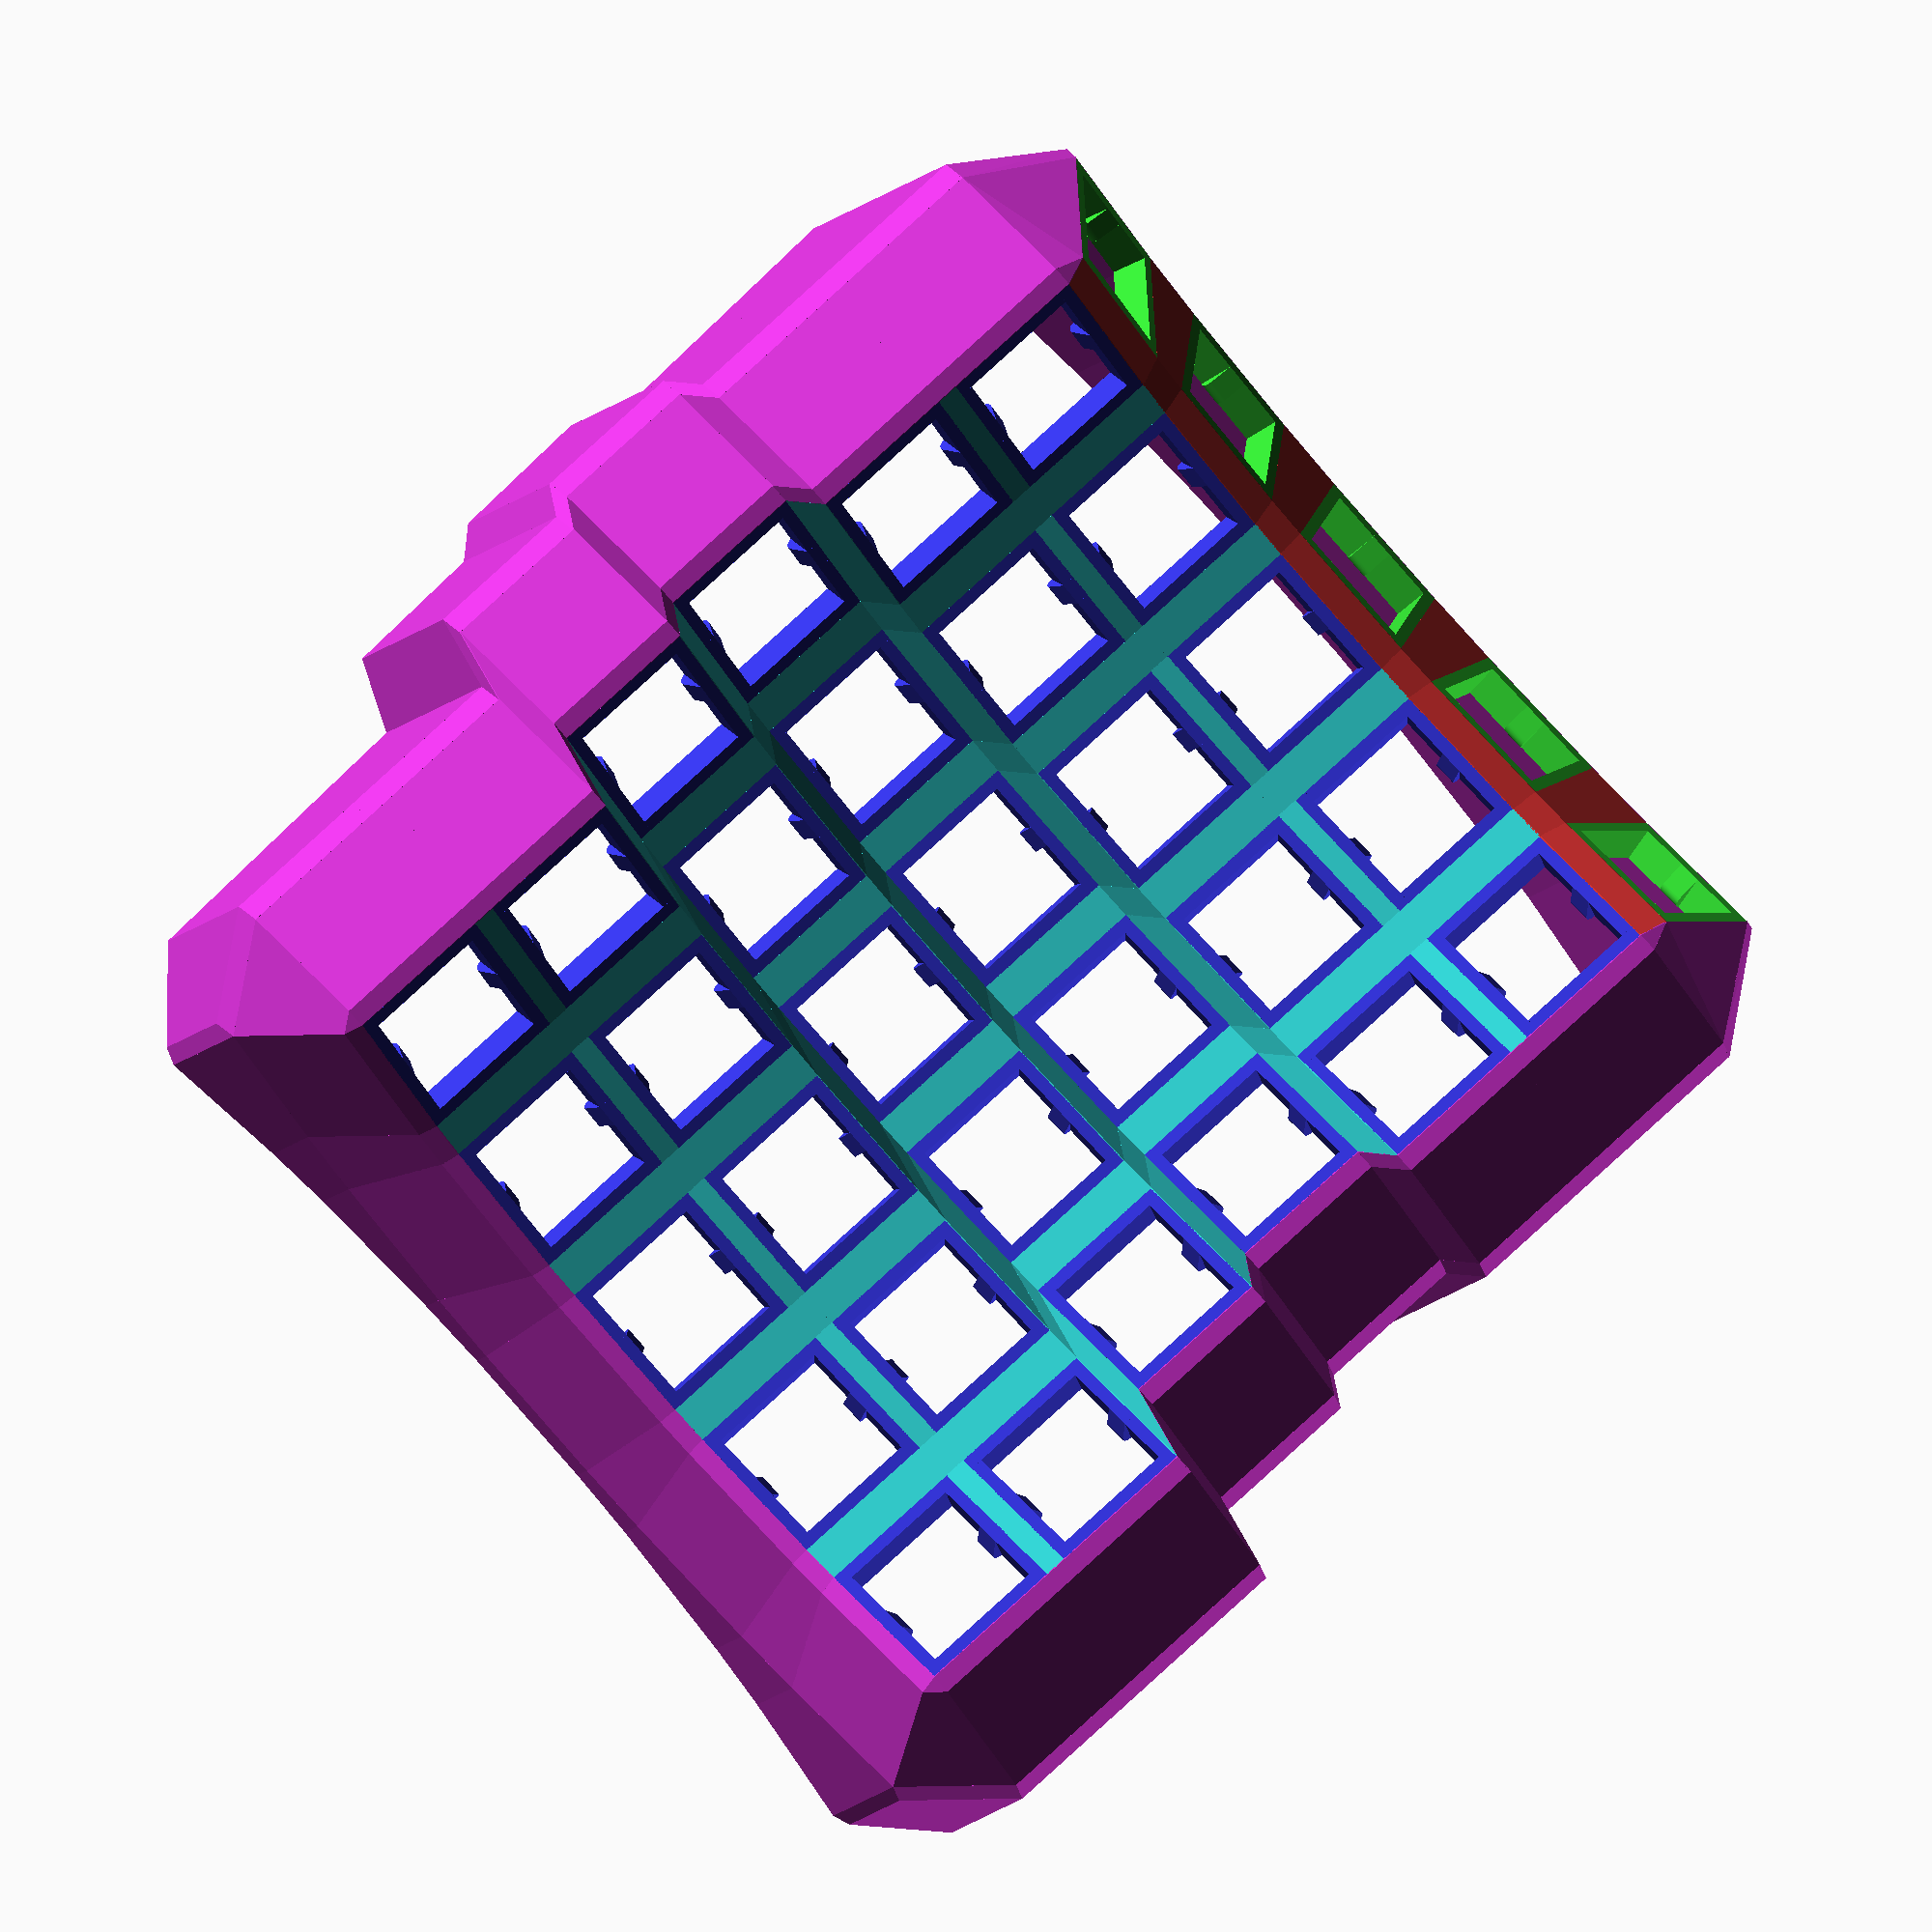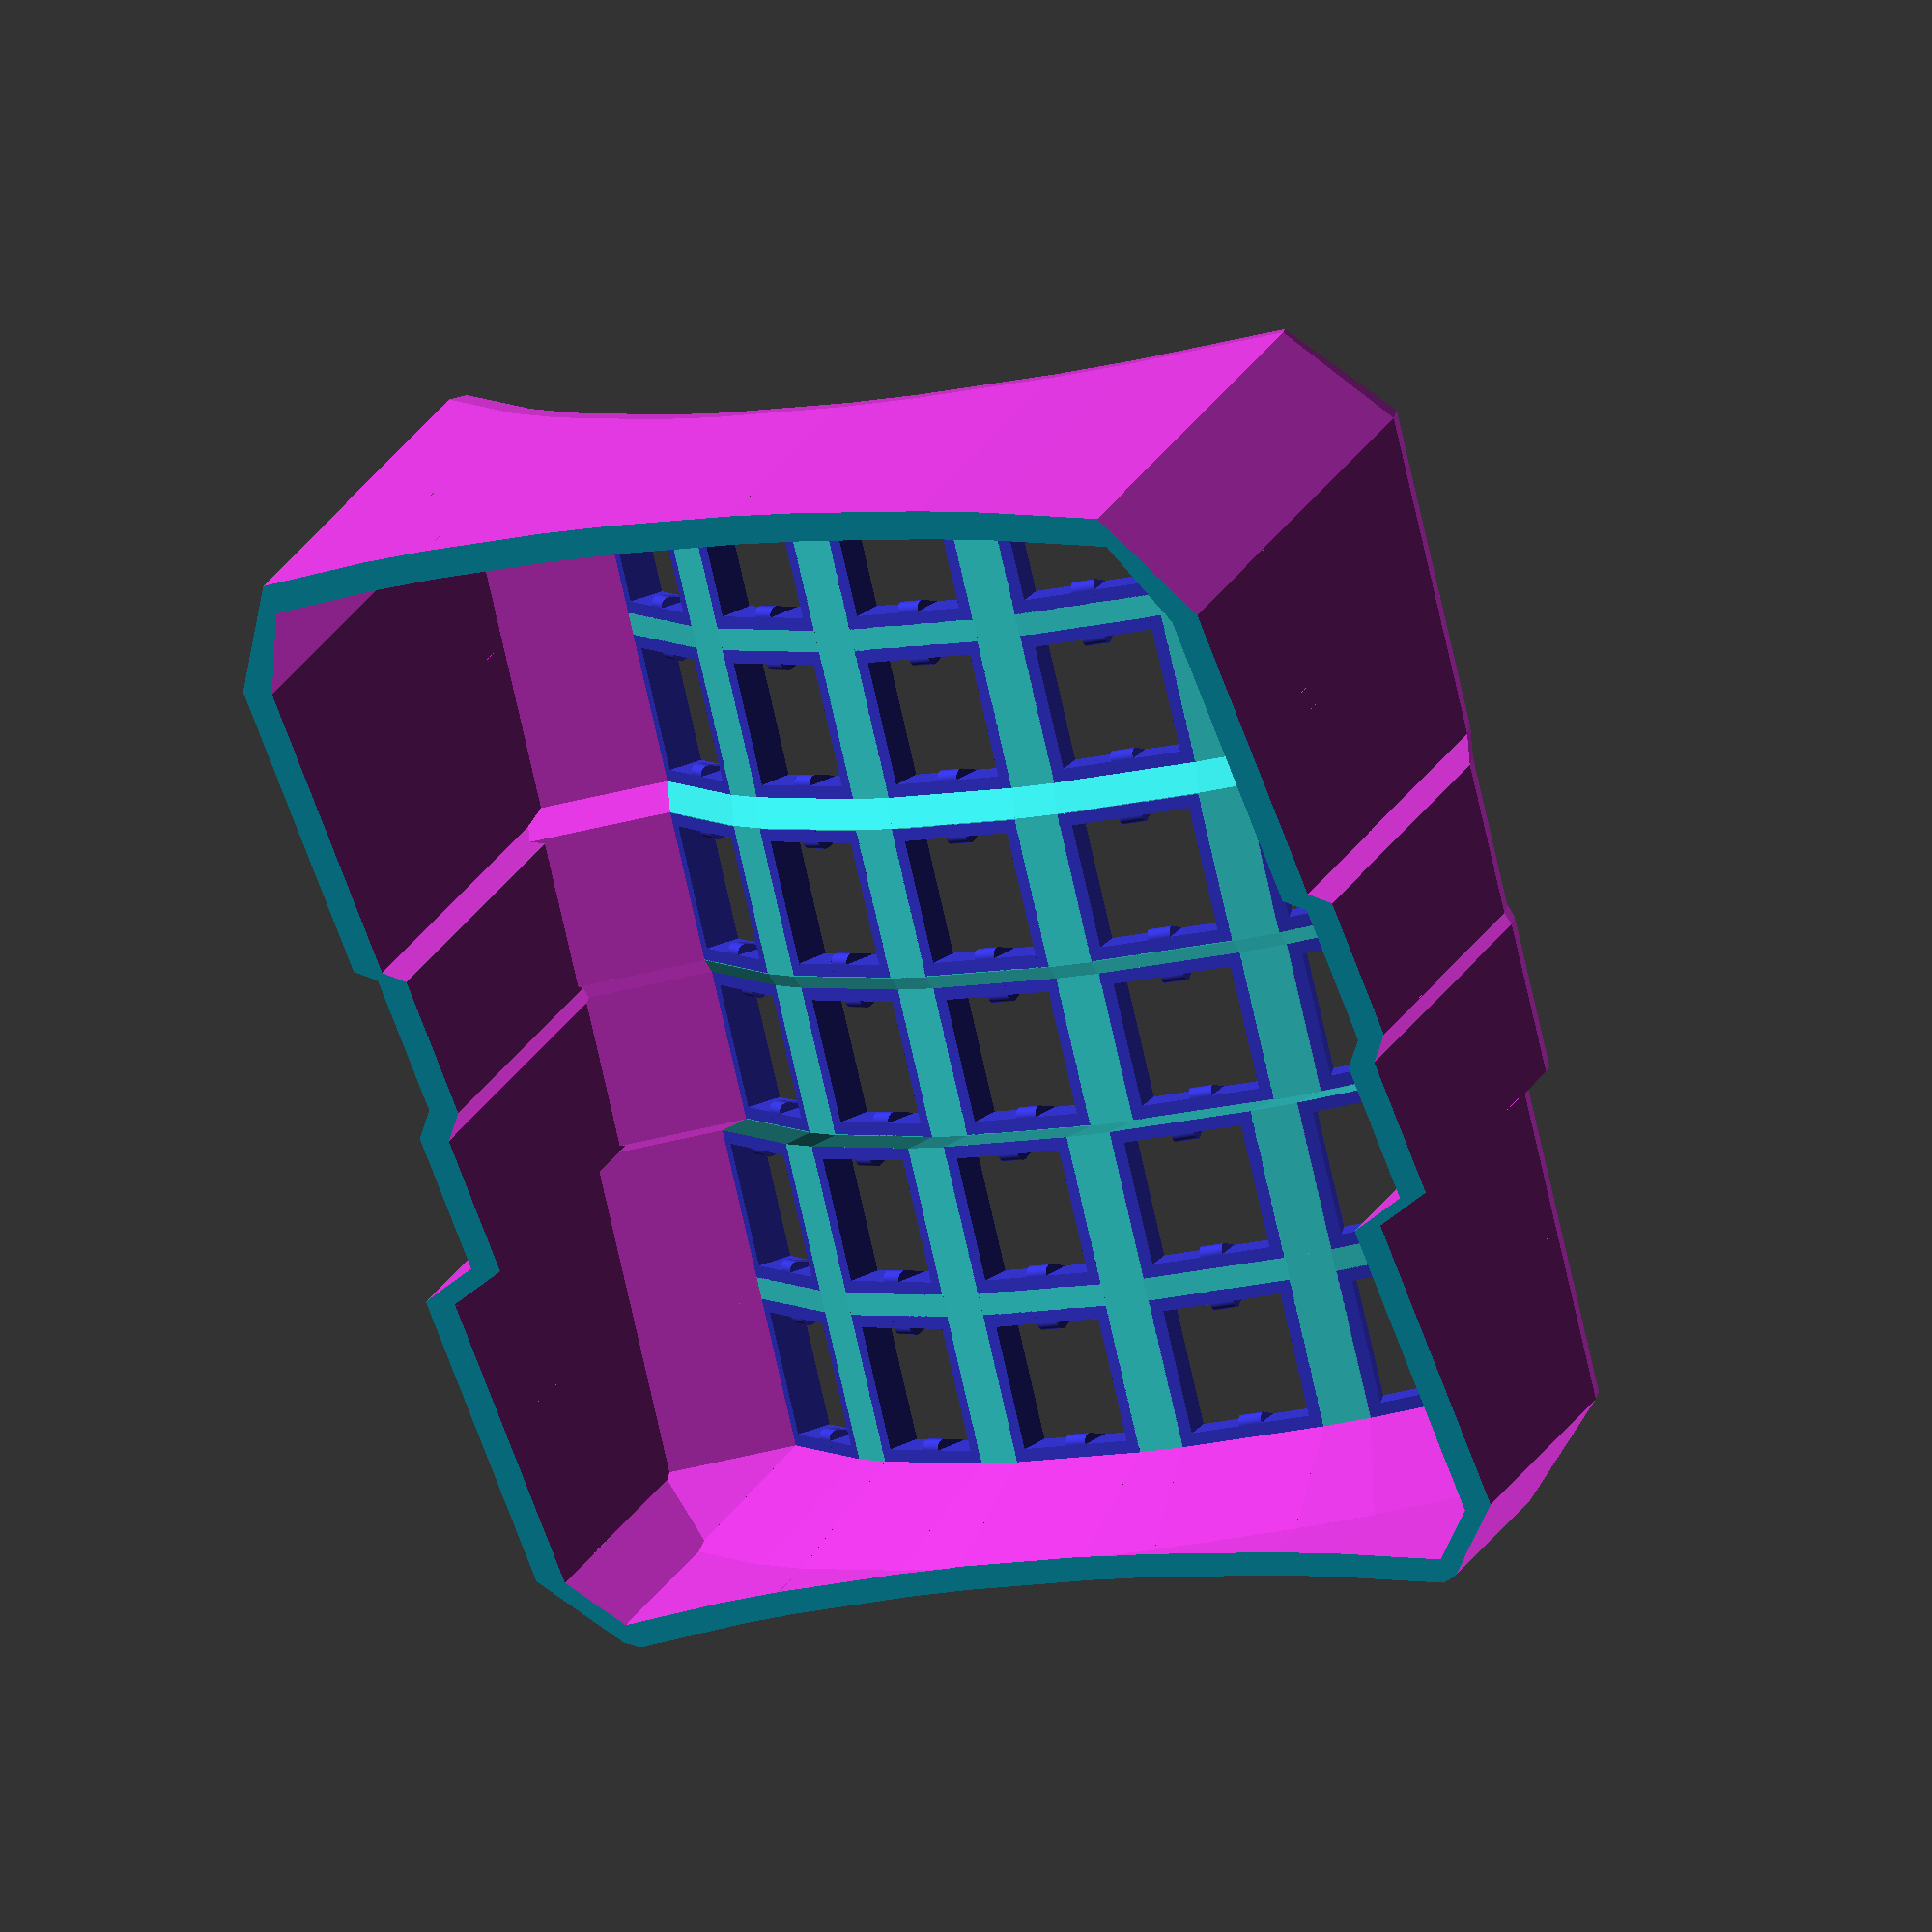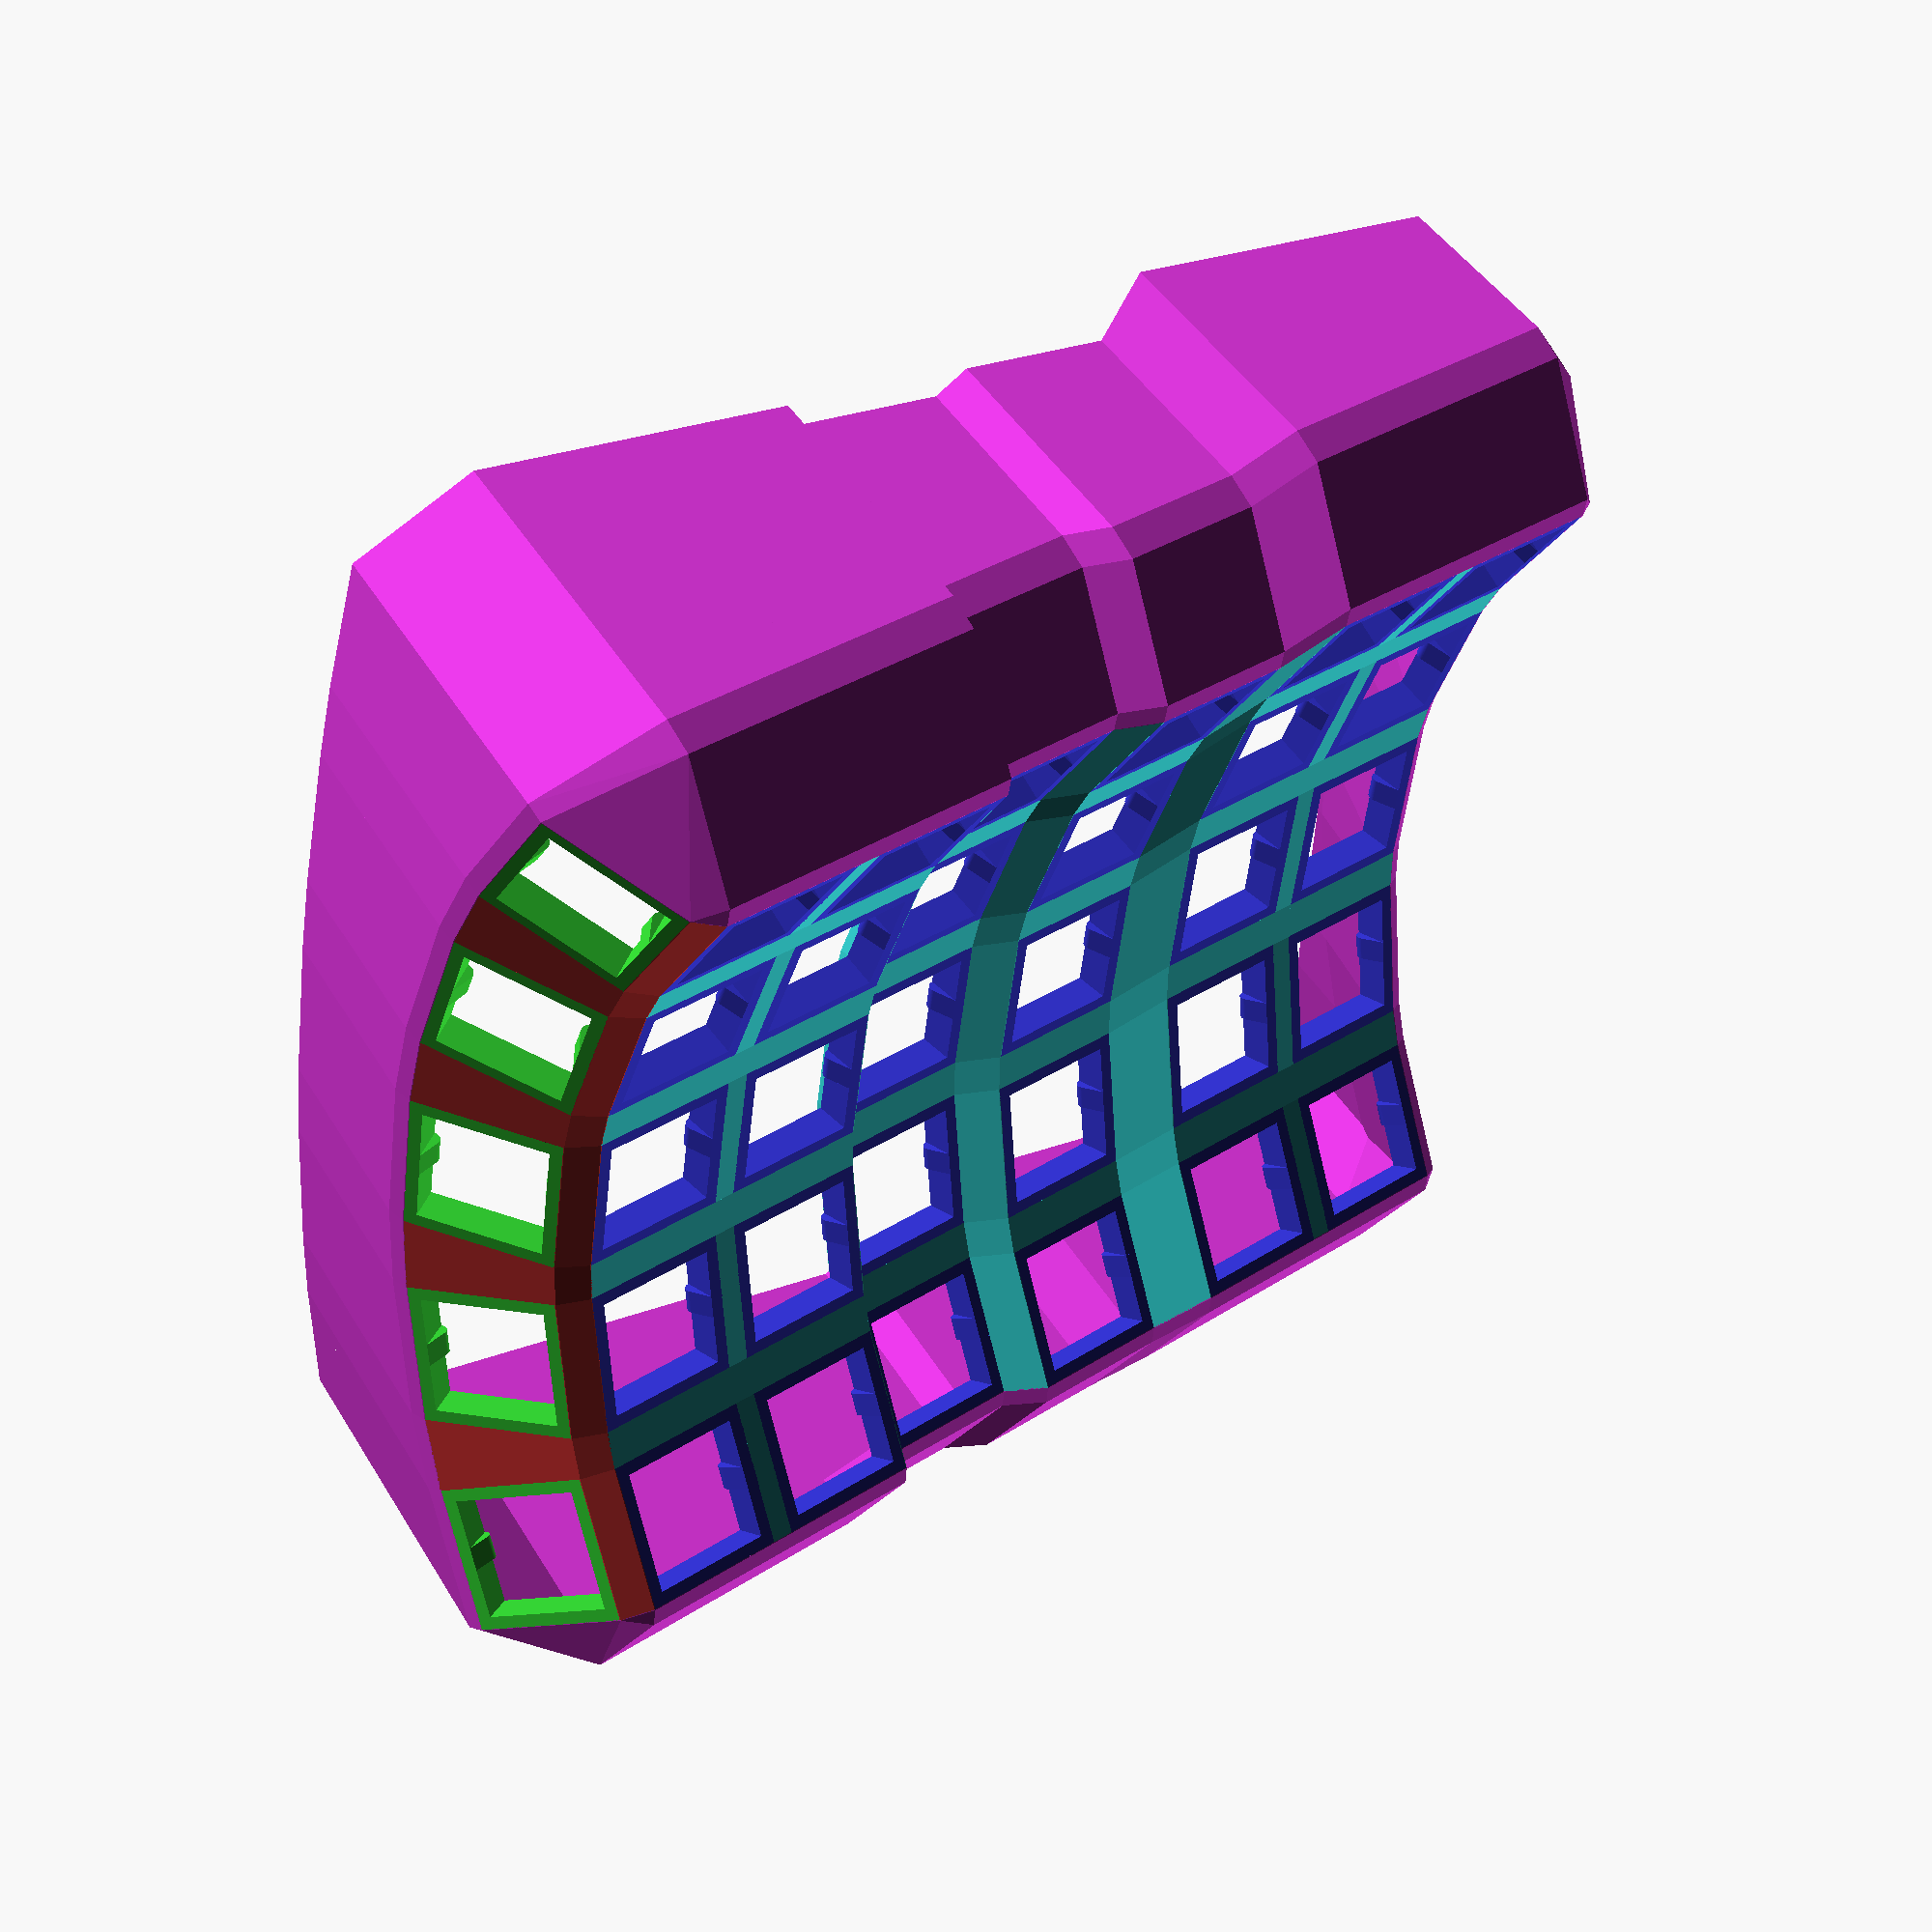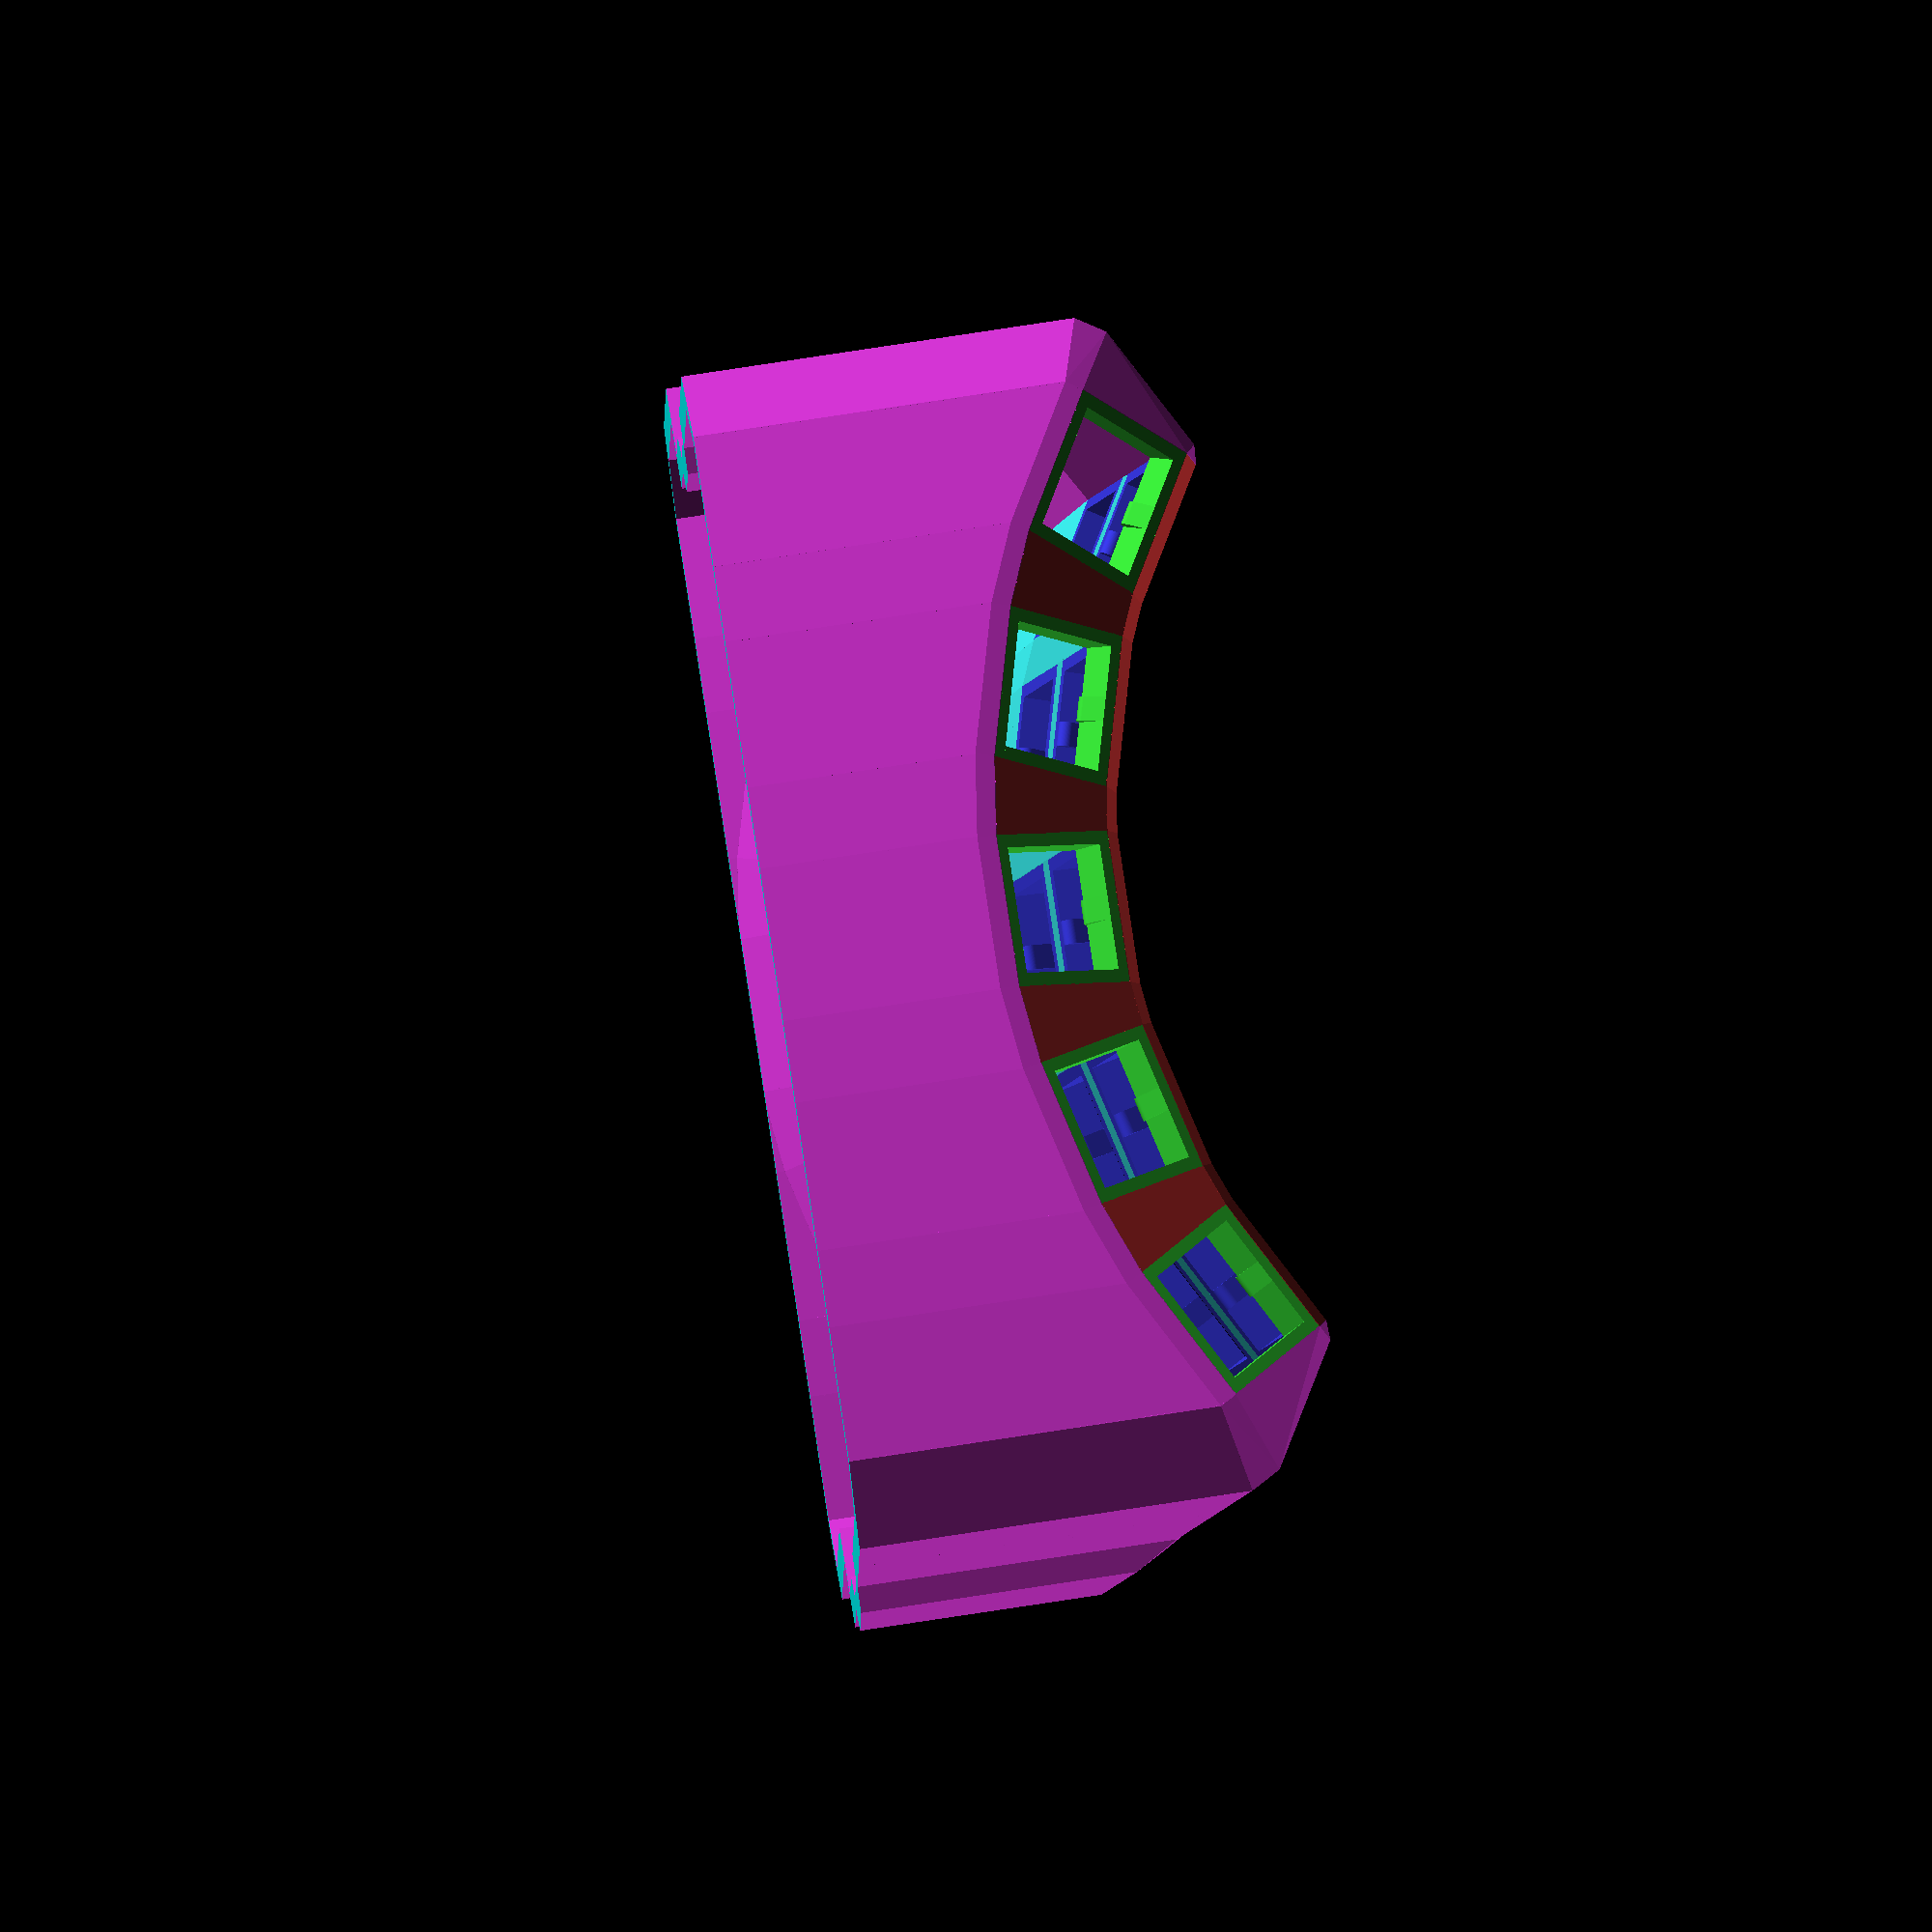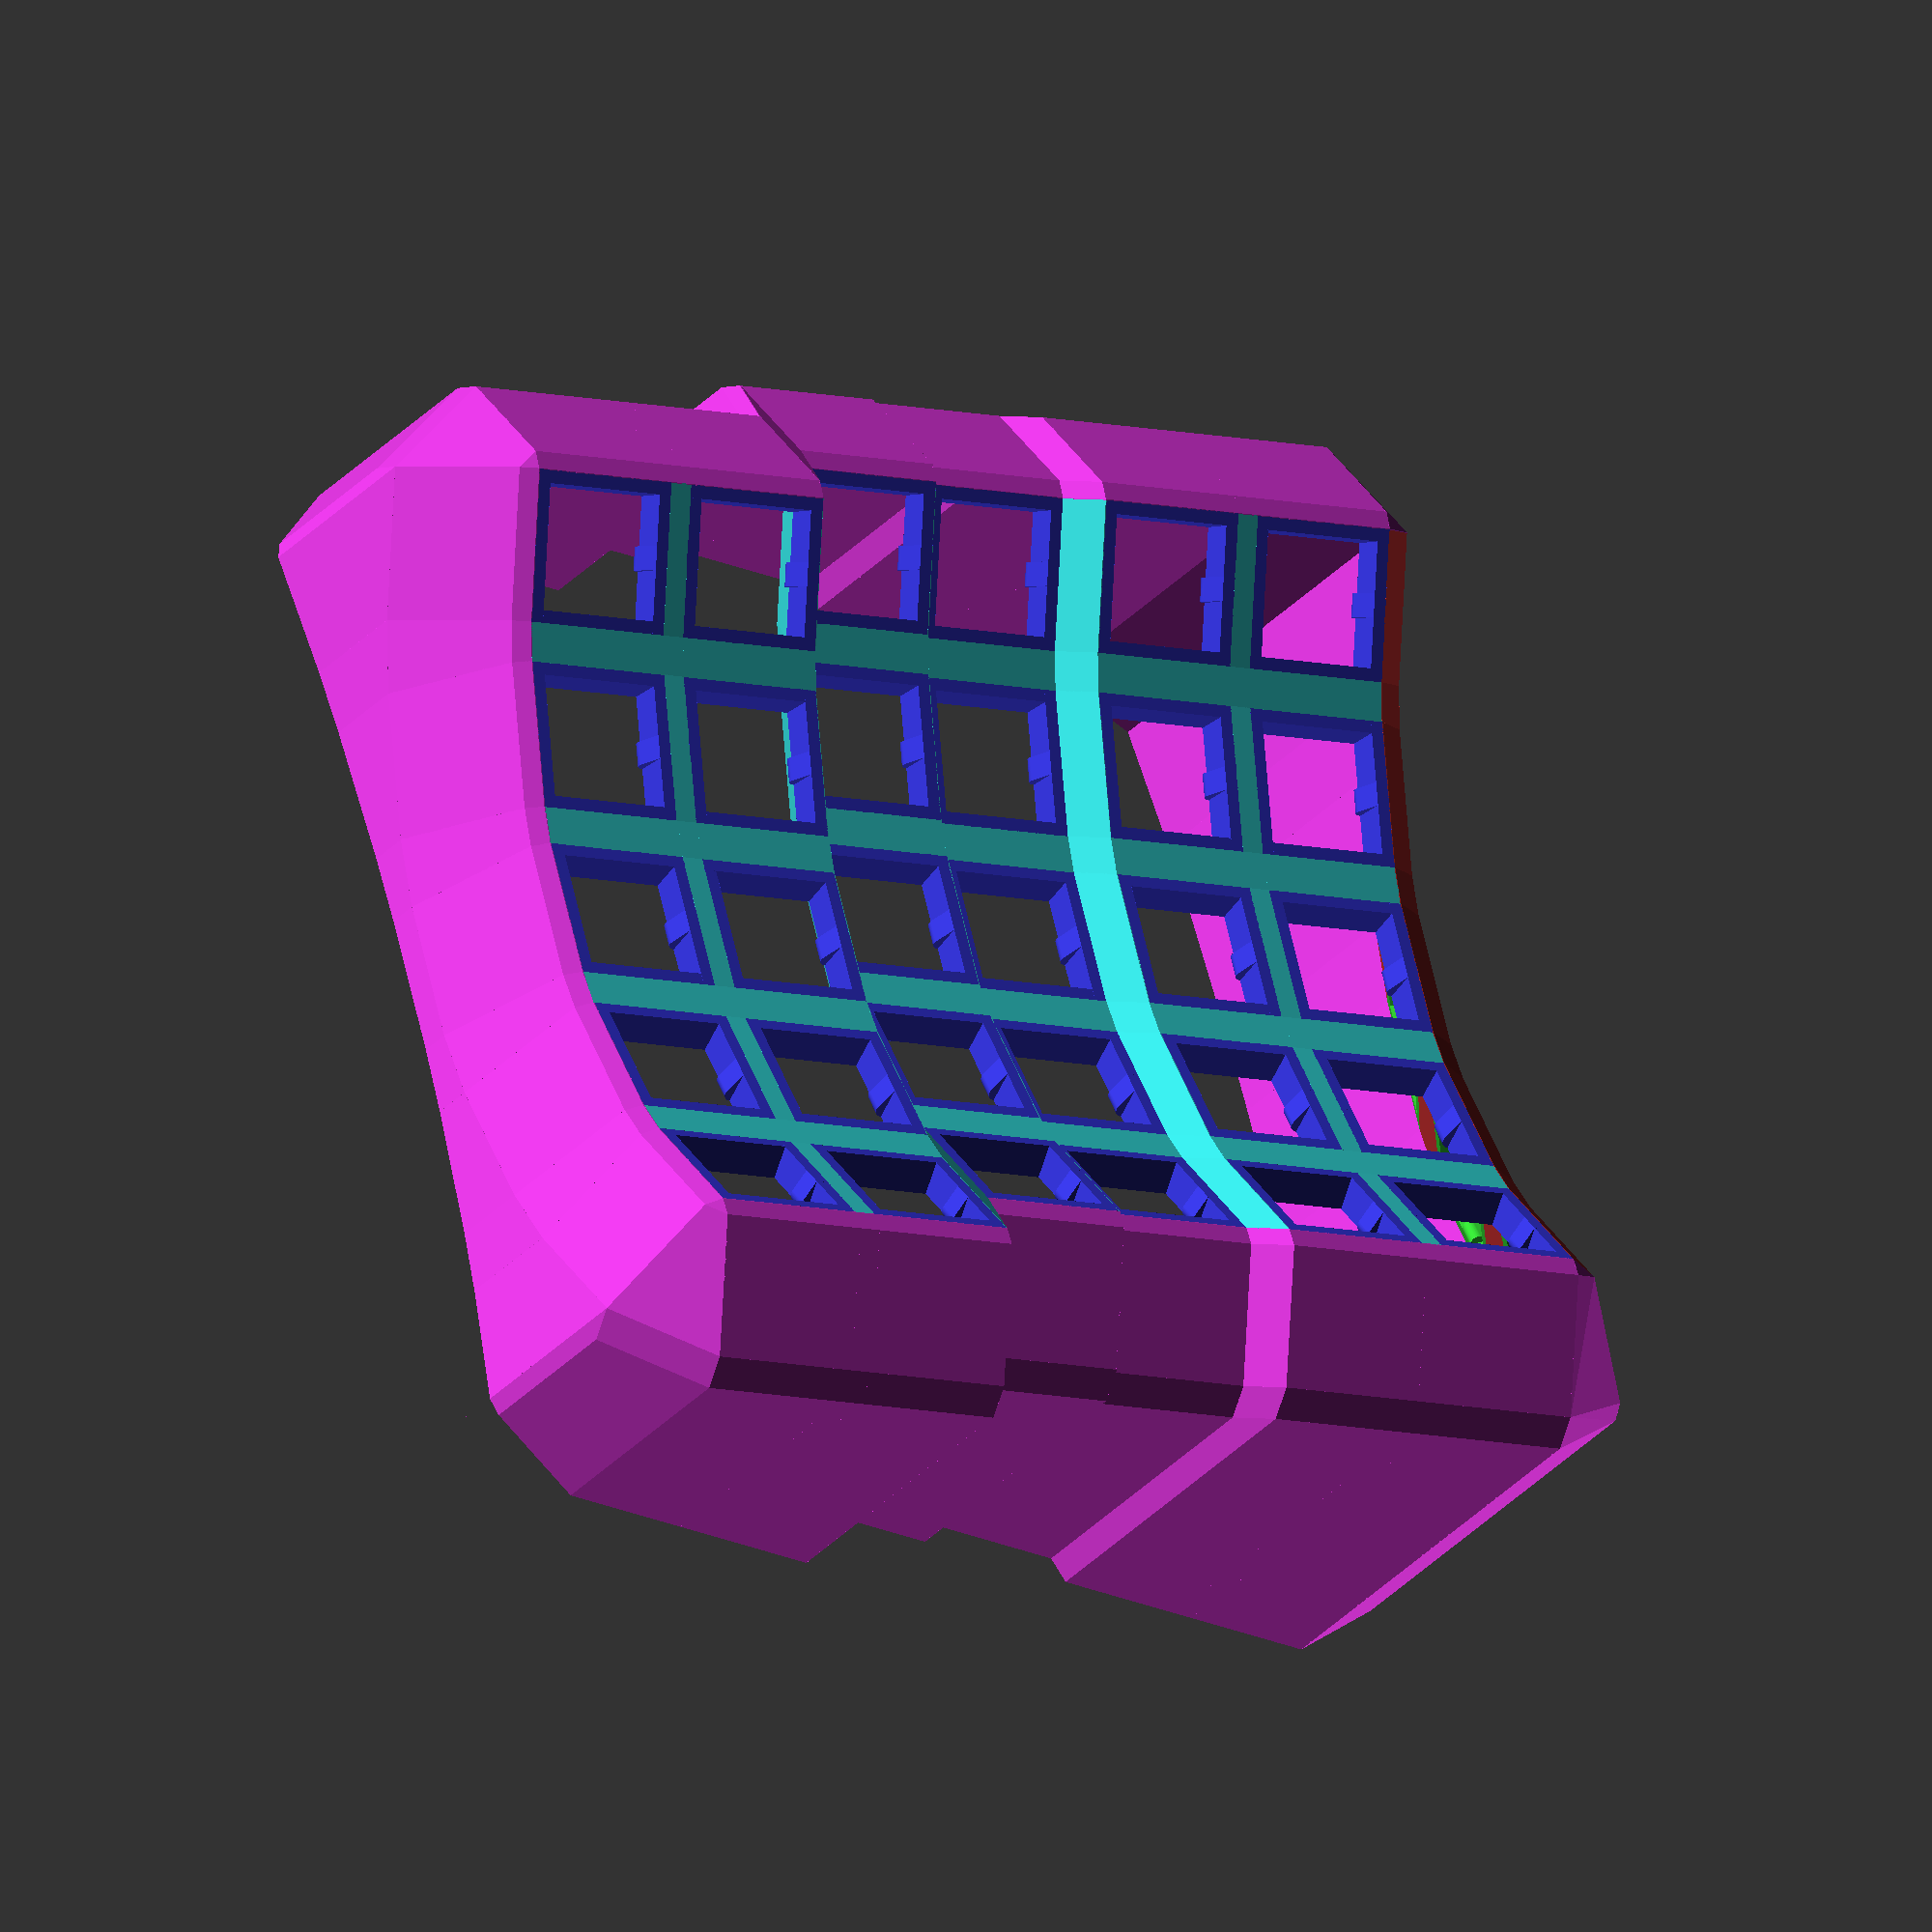
<openscad>
// ;;;;;;;;;;;;;;;;;;;;;;
// ;; Shape parameters ;;
// ;;;;;;;;;;;;;;;;;;;;;;

nrows = 5;
ncols = 6;

col_curve = 180 / 12; // curvature of the columns
centerrow = nrows - 3; // controls front-back tilt
tenting_angle = 13; // change this for precise tenting control

function column_offset(column) =
	(column == 2) ? [0, -2.82, -4.5] :
	(column >= 4) ? [0, 8, 5.64] : [0, 0, 0];

keyboard_z_offset = 35; // controls overall height

extra_width = 2.5; // extra space between the base of keys
extra_height = 1;

wall_z_offset = -15; // length of the first downward-sloping part of the wall (negative)
wall_xy_offset = 8; // offset in the x and/or y direction for the first downward-sloping part of the wall (negative)
wall_thickness = 2; // wall thickness parameter

// ;;;;;;;;;;;;;;;;;;;;;;;
// ;; General variables ;;
// ;;;;;;;;;;;;;;;;;;;;;;;

lastrow = nrows - 1;
lastcol = ncols - 1;
cornerrow = (ncols >= 4) ? (lastrow - 1) : lastrow;

// ;;;;;;;;;;;;;;;;;
// ;; Switch Hole ;;
// ;;;;;;;;;;;;;;;;;

sa_profile_key_height = 12.7;
plate_thickness = 4;
keyswitch_width = 14.4;
keyswitch_height = 14.4;

mount_space = 3;
mount_width = keyswitch_width + mount_space;
mount_height = keyswitch_height + mount_space;

module single_plate() {
	nub_width = 2.75;
	nub_radius = 1;

	module plate_half() {
		union() {
			// Top Wall
			translate([0, (mount_space / 4) + (keyswitch_height / 2), plate_thickness / 2]) {
				cube([mount_width, mount_space / 2, plate_thickness], center=true);
			}
			// Left Wall
			translate([(mount_space / 4) + (keyswitch_width / 2), 0, plate_thickness / 2]) {
				cube([mount_space / 2, mount_height, plate_thickness], center=true);
			}
			// "Side Nub"
			hull() {
				translate([(mount_space / 4) + (keyswitch_width / 2), 0, plate_thickness / 2]) {
					cube([mount_space / 2, nub_width, plate_thickness], center=true);
				}
				translate([keyswitch_width / 2, 0, nub_radius]) {
					rotate(90, [1, 0, 0]) {
						cylinder(h=nub_width, r=nub_radius, $fn=100, center=true);
					}
				}
			}
		}
	}

	union() {
		plate_half();
		rotate(180, [0, 0, 1]) plate_half();
	}
}

// ;;;;;;;;;;;;;;;
// ;; SA Keycap ;;
// ;;;;;;;;;;;;;;;

module sa_cap() {
	bl2 = 18.5 / 2;
	m = 17 / 2;

	module key_cap() {
		hull() {
			translate([0, 0, 0.05]) {
				linear_extrude(height=0.1) {
					polygon([
						[bl2, bl2],
						[bl2, -bl2],
						[-bl2, -bl2],
						[-bl2, bl2]
					]);
				}
			}
			translate([0, 0, 6]) {
				linear_extrude(height=0.1) {
					polygon([
						[m, m],
						[m, -m],
						[-m, -m],
						[-m, m]
					]);
				}
			}
			translate([0, 0, 12]) {
				linear_extrude(height=0.1) {
					polygon([
						[6, 6],
						[6, -6],
						[-6, -6],
						[-6, 6]
					]);
				}
			}
		}
	}

	translate([0, 0, plate_thickness + 5]) {
		key_cap();
	}
}

// ;;;;;;;;;;;;;;;;;;;;;;;;;
// ;; Placement Functions ;;
// ;;;;;;;;;;;;;;;;;;;;;;;;;

// Puts the shape at the correct position and rotation for the specified key
module key_place(col, row) {
	cap_top_height = plate_thickness + sa_profile_key_height;
	row_radius = (((mount_height + extra_height) / 2) / sin(col_curve / 2)) + cap_top_height;

	translate([0, 0, keyboard_z_offset]) {
		rotate(tenting_angle, [0, 1, 0]) {
			translate(column_offset(col)) {
				translate([(mount_width + extra_width) * col, 0, 0]) {
					translate([0, 0, row_radius]) {
						rotate(col_curve * (row - centerrow), [1, 0, 0]) {
							translate([0, 0, -row_radius]) {
								children();
							}
						}
					}
				}
			}
		}
	}
}

function valid_key(col, row) =
	(col >= 0) &&
	(row >= 0) &&
	(col < ncols) &&
	(row < nrows) &&
	true;
	// !((row == lastrow) && ((col == 4) || (col == 5)));

// ;;;;;;;;;;;;;;;
// ;; Main Keys ;;
// ;;;;;;;;;;;;;;;

function default_cond(col, row) = true;

module main_keys() {
	union() {
		for (col = [0 : ncols], row = [0 : nrows]) {
			if (valid_key(col, row)) {
				key_place(col, row) {
					single_plate();
				}
			}
		}
	}
}

module main_caps() {
	union() {
		for (col = [0 : ncols], row = [0 : nrows]) {
			if (valid_key(col, row)) {
				key_place(col, row) {
					sa_cap();
				}
			}
		}
	}
}

// ;;;;;;;;;;;;;;;;
// ;; Thumb Keys ;;
// ;;;;;;;;;;;;;;;;

module thumb_place(row) {
	key_place(0, row) {
		translate([-mount_width / 2, 0, 0]) {
			rotate(-60, [0, 1, 0]) {
				translate([-mount_width / 2, 0, 0]) {
					children();
				}
			}
		}
	}
}

module thumb_keys() {
	union() {
		for (row = [0 : nrows - 1]) {
			thumb_place(row) {
				single_plate();
			}
		}
	}
}

module thumb_caps() {
	union() {
		for (row = [0 : nrows - 1]) {
			thumb_place(row) {
				sa_cap();
			}
		}
	}
}

// ;;;;;;;;;;;;;;;;;;;;;
// ;; Main Connectors ;;
// ;;;;;;;;;;;;;;;;;;;;;

module web_posts(idx) {
	half_mw = mount_width / 2;
	half_mh = mount_height / 2;
	post_size = 0.1;
	module web_post() {
		translate([0, 0, plate_thickness / 2]) {
			cube([post_size, post_size, plate_thickness], center=true);
		}
	}

	offsets = [
		[half_mw, half_mh],
		[-half_mw, half_mh],
		[half_mw, -half_mh],
		[-half_mw, -half_mh]
	];

	translate(offsets[idx]) web_post();
};

module web_post_tr() web_posts(0);
module web_post_tl() web_posts(1);
module web_post_br() web_posts(2);
module web_post_bl() web_posts(3);

module main_connectors() {
	union() {
		for (col = [0 : ncols], row = [0 : nrows]) {
			// Row connections
			if (valid_key(col + 1, row)) {
				hull() {
					key_place(col, row) web_post_tr();
					key_place(col + 1, row) web_post_tl();
					key_place(col, row) web_post_br();
					key_place(col + 1, row) web_post_bl();
				}
			}
			// Column connections
			if (valid_key(col, row + 1)) {
				hull() {
					key_place(col, row) web_post_tr();
					key_place(col, row) web_post_tl();
					key_place(col, row + 1) web_post_br();
					key_place(col, row + 1) web_post_bl();
				}
			}
			// Diagonal connections
			if (valid_key(col + 1, row + 1)) {
				hull() {
					key_place(col, row) web_post_tr();
					key_place(col + 1, row) web_post_tl();
					key_place(col, row + 1) web_post_br();
					key_place(col + 1, row + 1) web_post_bl();
				}
			}
		}
	}
}

// (def connectors
// 	(union
// 		; Special connection because of the missing row
// 		(if (>= ncols 4)
// 			(union
// 				(hull
// 					(key-place 3 (- lastrow 1) web-post-br)
// 					(key-place 4 (- lastrow 1) web-post-bl)
// 					(key-place 3 lastrow web-post-tr)
// 				)
// 				(hull
// 					(key-place 4 (- lastrow 1) web-post-bl)
// 					(key-place 3 lastrow web-post-tr)
// 					(key-place 3 lastrow web-post-br)
// 				)
// 				(hull
// 					(key-place 4 (- lastrow 1) web-post-bl)
// 					(key-place 4 (- lastrow 1) web-post-br)
// 					(key-place 3 lastrow web-post-br)
// 				)
// 			) ()
// 		)
// 	)
// )

// ;;;;;;;;;;;;;;;;;;;;;;
// ;; Thumb Connectors ;;
// ;;;;;;;;;;;;;;;;;;;;;;

module thumb_connectors() {
	union() {
		for (row = [0 : nrows - 2]) {
			// Between thumb buttons
			hull() {
				thumb_place(row) web_post_tr();
				thumb_place(row) web_post_tl();
				thumb_place(row + 1) web_post_br();
				thumb_place(row + 1) web_post_bl();
			}
			// Diagonal connections
			hull() {
				thumb_place(row) web_post_tr();
				key_place(0, row) web_post_tl();
				thumb_place(row + 1) web_post_br();
				key_place(0, row + 1) web_post_bl();
			}
		}
		for (row = [0 : nrows - 1]) {
			// Between thumb and main buttons
			hull() {
				thumb_place(row) web_post_tr();
				key_place(0, row) web_post_tl();
				thumb_place(row) web_post_br();
				key_place(0, row) web_post_bl();
			}
		}
	}
}

// ;;;;;;;;;;
// ;; Case ;;
// ;;;;;;;;;;

module bottom(height) {
	translate([0, 0, (height / 2) - 10]) {
		linear_extrude(height=height) {
			projection() {
				children();
			}
		}
	}
}

module bottom_hull() {
	hull() {
		children();
		bottom(0.001) children();
	}
}

function wall_locate1(dx, dy) = [dx * wall_thickness, dy * wall_thickness, -1];
function wall_locate2(dx, dy) = [dx * wall_xy_offset, dy * wall_xy_offset, wall_z_offset];
function wall_locate3(dx, dy) = wall_locate1(dx, dy) + wall_locate2(dx, dy) + [0, 0, 1];

module key_wall_brace(x1, y1, dx1, dy1, x2, y2, dx2, dy2) {
	union() {
		hull() {
			key_place(x1, y1) {
				children(0);
				translate(wall_locate1(dx1, dy1)) children(0);
				translate(wall_locate2(dx1, dy1)) children(0);
				translate(wall_locate3(dx1, dy1)) children(0);
			}
			key_place(x2, y2) {
				children(1);
				translate(wall_locate1(dx2, dy2)) children(1);
				translate(wall_locate2(dx2, dy2)) children(1);
				translate(wall_locate3(dx2, dy2)) children(1);
			}
		}
		bottom_hull() {
			key_place(x1, y1) {
				translate(wall_locate2(dx1, dy1)) children(0);
				translate(wall_locate3(dx1, dy1)) children(0);
			}
			key_place(x2, y2) {
				translate(wall_locate2(dx2, dy2)) children(1);
				translate(wall_locate3(dx2, dy2)) children(1);
			}
		}
	}
}

module half_key_wall_brace(row1, dx1, dy1, row2, dx2, dy2) {
	bottom_hull() {
		thumb_place(row1) {
			children(0);
			translate(wall_locate1(dx1, dy1)) children(0);
		}
		thumb_place(row2) {
			children(1);
			translate(wall_locate1(dx2, dy2)) children(1);
		}
	}
}

module half_corner(row, dy) {
	union() {
		hull() {
			thumb_place(row) children(1);
			key_place(0, row) {
				children(0);
				translate(wall_locate1(0, dy)) children(0);
			}
		}
		hull() {
			thumb_place(row) {
				children(0);
				children(1);
			}
			key_place(0, row) {
				translate(wall_locate1(0, dy)) children(0);
				translate(wall_locate2(0, dy)) children(0);
				translate(wall_locate3(0, dy)) children(0);
			}
		}
		hull() {
			thumb_place(row) {
				children(0);
				translate(wall_locate1(-1, 0)) children(0);
			}
			key_place(0, row) {
				translate(wall_locate2(0, dy)) children(0);
				translate(wall_locate3(0, dy)) children(0);
			}
		}
		bottom_hull() {
			thumb_place(row) {
				children(0);
				translate(wall_locate1(-1, 0)) children(0);
			}
			key_place(0, row) {
				translate(wall_locate2(0, dy)) children(0);
				translate(wall_locate3(0, dy)) children(0);
			}
		}
	}
}

// (defn half-corner [row dy post alt-post]
// 	(union
// 		(hull
// 			(place-thumb row alt-post)
// 			(key-place 0 row post)
// 			(key-place 0 row (translate (wall-locate1 0 dy) post))
// 		)
// 		(hull
// 			(place-thumb row alt-post)
// 			(place-thumb row post)
// 			(key-place 0 row (translate (wall-locate1 0 dy) post))
// 			(key-place 0 row (translate (wall-locate2 0 dy) post))
// 			(key-place 0 row (translate (wall-locate3 0 dy) post))
// 		)
// 		(hull
// 			(place-thumb row post)
// 			(place-thumb row (translate (wall-locate1 -1 0) post))
// 			(key-place 0 row (translate (wall-locate2 0 dy) post))
// 			(key-place 0 row (translate (wall-locate3 0 dy) post))
// 		)
// 		(bottom-hull
// 			(place-thumb row post)
// 			(place-thumb row (translate (wall-locate1 -1 0) post))
// 			(key-place 0 row (translate (wall-locate2 0 dy) post))
// 			(key-place 0 row (translate (wall-locate3 0 dy) post))
// 		)
// 	)
// )

module case_walls() {
	union() {
		// Back Wall
		for (x = [0 : ncols - 1]) {
			key_wall_brace(x, 0, 0, -1, x, 0, 0, -1) {
				web_post_bl();
				web_post_br();
			}
		}
		for (x = [1 : ncols - 1]) {
			key_wall_brace(x, 0, 0, -1, x - 1, 0, 0, -1) {
				web_post_bl();
				web_post_br();
			}
		}
		// Front Wall
		for (x = [0 : ncols - 1]) {
			key_wall_brace(x, lastrow, 0, 1, x, lastrow, 0, 1) {
				web_post_tl();
				web_post_tr();
			}
		}
		for (x = [1 : ncols - 1]) {
			key_wall_brace(x, lastrow, 0, 1, x - 1, lastrow, 0, 1) {
				web_post_tl();
				web_post_tr();
			}
		}
		// Right Wall
		for (y = [0 : nrows - 1]) {
			key_wall_brace(lastcol, y, 1, 0, lastcol, y, 1, 0) {
				web_post_br();
				web_post_tr();
			}
		}
		for (y = [1 : nrows - 1]) {
			key_wall_brace(lastcol, y, 1, 0, lastcol, y - 1, 1, 0) {
				web_post_br();
				web_post_tr();
			}
		}
		// Left Wall
		for (y = [0 : nrows - 1]) {
			half_key_wall_brace(y, -1, 0, y, -1, 0) {
				web_post_bl();
				web_post_tl();
			}
		}
		for (y = [1 : nrows - 1]) {
			half_key_wall_brace(y, -1, 0, y - 1, -1, 0) {
				web_post_bl();
				web_post_tl();
			}
		}
		// Corners
		half_corner(0, -1) {
			web_post_bl();
			web_post_br();
		}
		half_corner(lastrow, 1) {
			web_post_tl();
			web_post_tr();
		}
		key_wall_brace(lastcol, 0, 0, -1, lastcol, 0, 1, 0) {
			web_post_br();
			web_post_br();
		}
		key_wall_brace(lastcol, lastrow, 0, 1, lastcol, lastrow, 1, 0) {
			web_post_tr();
			web_post_tr();
		}
	}
}

// (def case-walls
// 	(union
// 		; Front wall
// 		(for [x (range 0 (min 4 ncols))] (key-wall-brace
// 			x lastrow 0 -1 web-post-bl
// 			x lastrow 0 -1 web-post-br
// 		))
// 		(for [x (range 1 (min 4 ncols))] (key-wall-brace
// 			x lastrow 0 -1 web-post-bl
// 			(dec x) lastrow 0 -1 web-post-br
// 		))
// 		(key-wall-brace
// 			5 cornerrow 0 -1 web-post-bl
// 			5 cornerrow 0 -1 web-post-br
// 		)
// 		(key-wall-brace
// 			5 cornerrow 0 -1 web-post-bl
// 			4 cornerrow 0 -1 web-post-br
// 		)
// 		(key-wall-brace
// 			3 lastrow 0 -1 web-post-br
// 			4 cornerrow 0 -1 web-post-br
// 		)
// 	)
// )

module case() {
	difference() {
		union() {
			// main_keys();
			// main_connectors();
			// thumb_keys();
			// thumb_connectors();
			// case_walls();

			color([0.2, 0.2, 0.8, 1]) main_keys();
			// color([0.8, 0.8, 0.2, 1]) main_caps();
			color([0.2, 0.8, 0.8, 1]) main_connectors();
			color([0.2, 0.8, 0.2, 1]) thumb_keys();
			// color([0.8, 0.8, 0.8, 1]) thumb_caps();
			color([0.8, 0.2, 0.2, 1]) thumb_connectors();
			color([0.8, 0.2, 0.8, 1]) case_walls();
		}
		translate([0, 0, -20]) {
			cube([350, 350, 40], center=true);
		}
	}
}

case();
</openscad>
<views>
elev=189.8 azim=315.9 roll=199.4 proj=o view=solid
elev=145.2 azim=293.2 roll=330.4 proj=o view=wireframe
elev=316.7 azim=7.4 roll=331.2 proj=p view=solid
elev=279.3 azim=87.4 roll=261.4 proj=o view=wireframe
elev=41.7 azim=163.9 roll=319.4 proj=o view=wireframe
</views>
